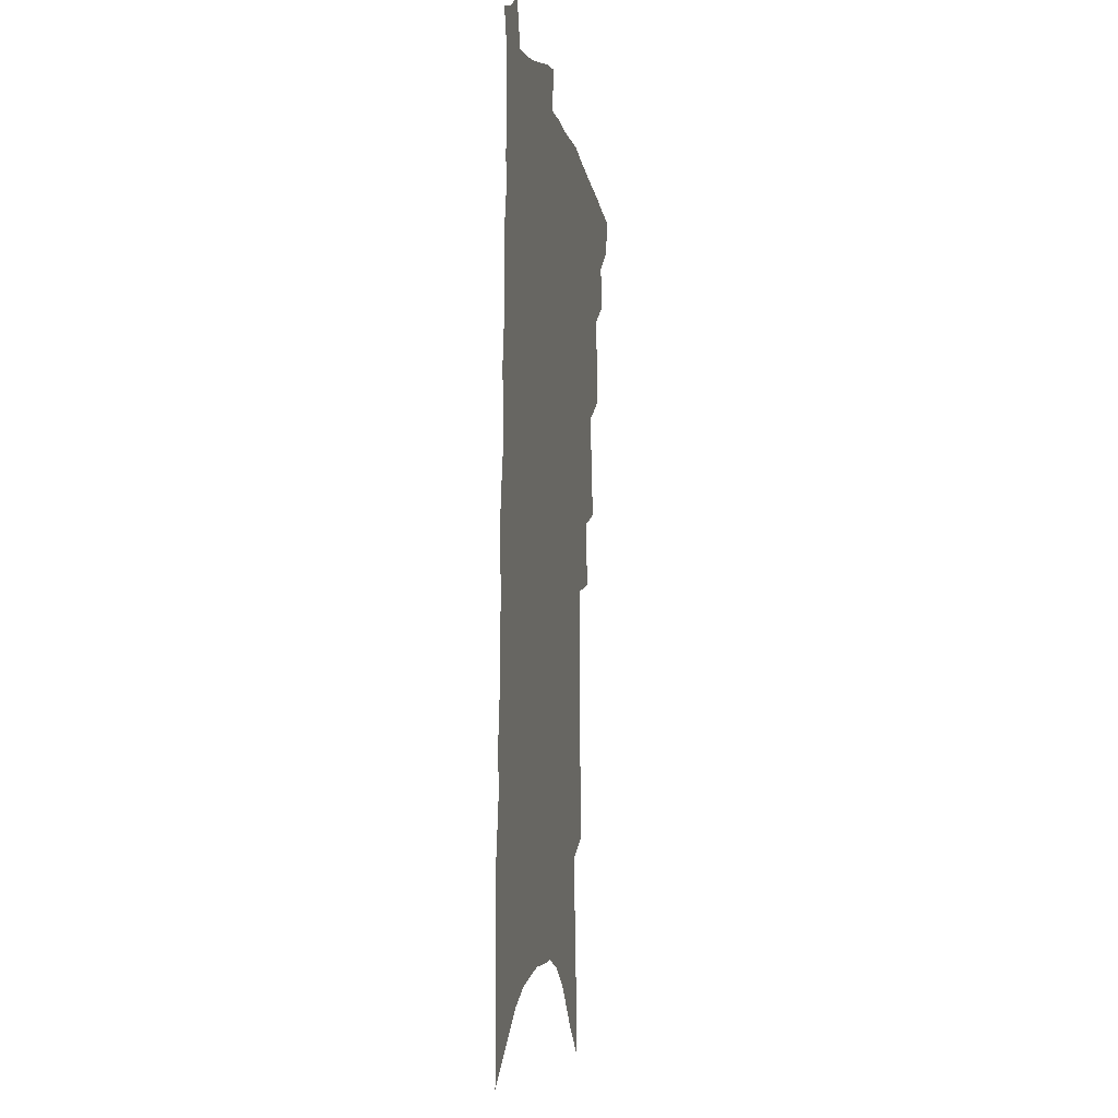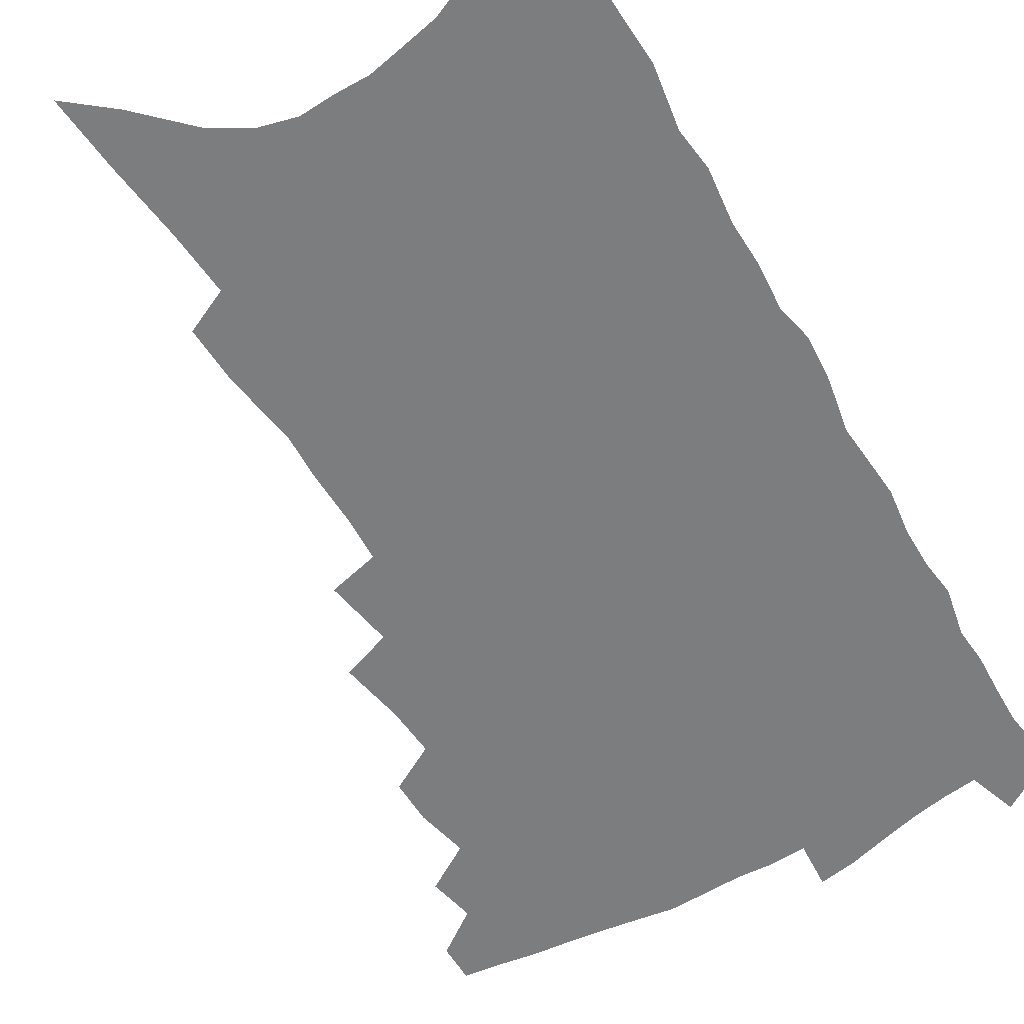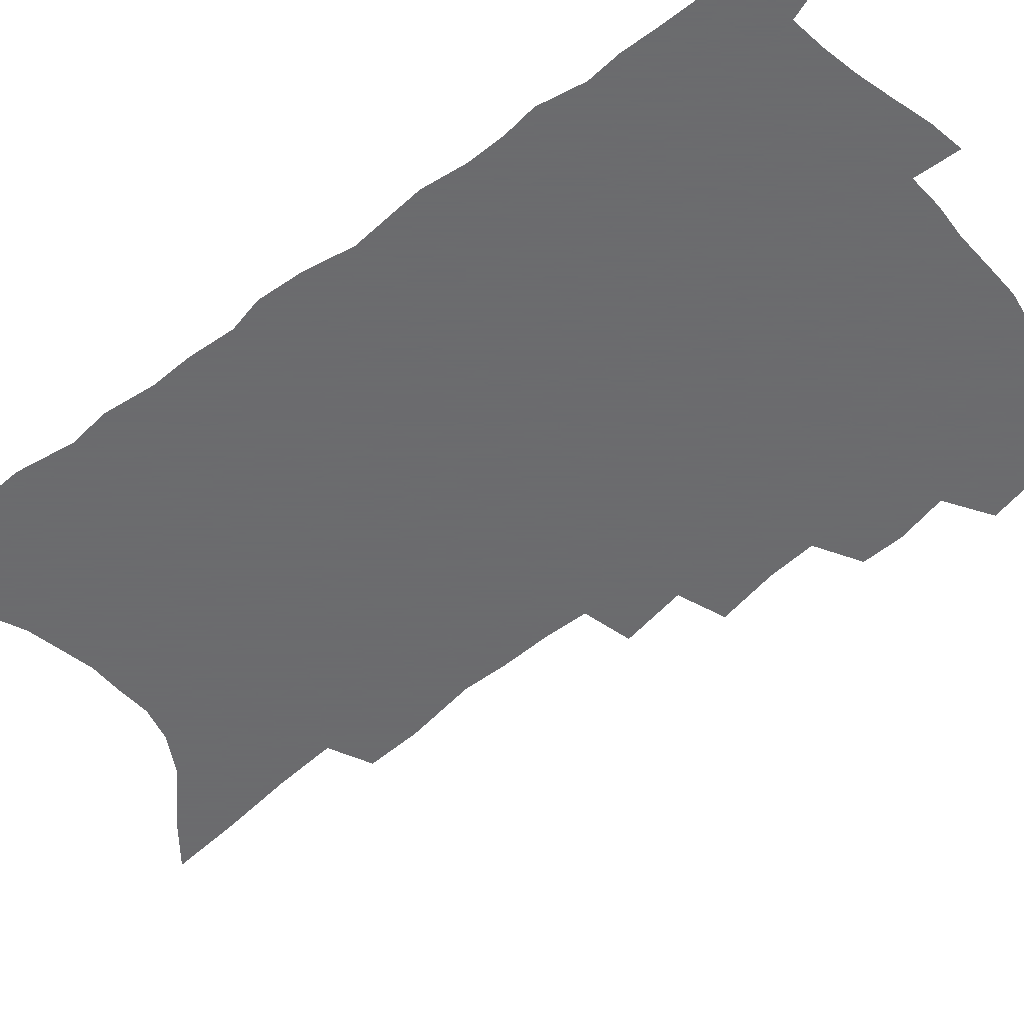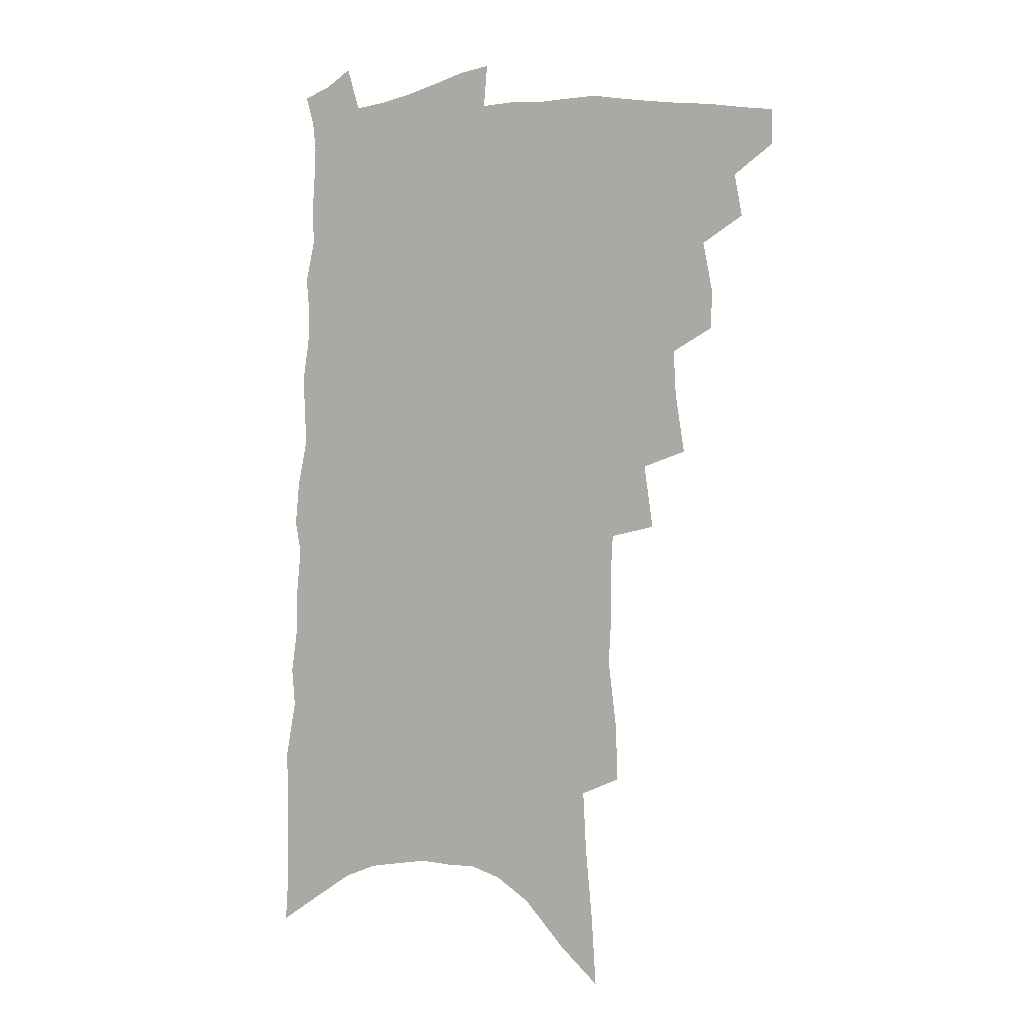
<metadata>
{"format":"obj","ext":"obj","renderer":"f3d","projection":"perspective","resolution":1024,"background":"white","views":[{"elev":-4.3,"azim":100.2,"up":"+Y"},{"elev":-59.0,"azim":32.0,"up":"+Z"},{"elev":-53.5,"azim":131.4,"up":"+Z"},{"elev":0.5,"azim":-149.2,"up":"+Y"}]}
</metadata>
<code>
v 482.6 481.5 0
v 482.4 495.2 0
v 495.4 454.3 0
v 498.5 470.8 0
v 497.7 484.2 0
v 496.4 497.4 0
v 508.7 410.4 0
v 508.6 425.9 0
v 512.2 444.5 0
v 513 459.4 0
v 513.4 473.3 0
v 511.5 486.4 0
v 509.2 499.8 0
v 520.8 361 0
v 524.5 383.7 0
v 525.4 401.6 0
v 527.9 420 0
v 527.7 434.5 0
v 528.5 449.5 0
v 529.2 463.4 0
v 527.1 475.5 0
v 525.4 488.1 0
v 522.9 501.5 0
v 535 330.6 0
v 538.6 355.1 0
v 539.5 374.1 0
v 540.7 392.3 0
v 541.2 408.4 0
v 540.6 421.9 0
v 540.4 435.7 0
v 541.4 451 0
v 541.4 464.5 0
v 540 477.2 0
v 538.2 490 0
v 536 503.5 0
v 551.2 226.6 0
v 551.6 247.2 0
v 555 274.4 0
v 554.1 290.9 0
v 554.2 309.9 0
v 553.2 326.6 0
v 553.2 345.3 0
v 553.6 363.3 0
v 553.7 380 0
v 554.5 397.1 0
v 554.1 410.9 0
v 554 425.1 0
v 555 440.2 0
v 554.5 453 0
v 554.5 466.1 0
v 552.7 478.9 0
v 551.2 491.8 0
v 548.9 505.7 0
v 561.2 141.1 0
v 563 168.2 0
v 565.7 196.3 0
v 567 219.7 0
v 567.2 240.4 0
v 567.6 261.1 0
v 568 281.1 0
v 568.6 301.5 0
v 567.5 317.4 0
v 567.6 335.5 0
v 566.5 350.7 0
v 567.3 369.1 0
v 567.5 385.6 0
v 566.5 398.6 0
v 567.6 414.6 0
v 567.9 429.1 0
v 567.6 442.1 0
v 567.8 455.4 0
v 566.6 467.5 0
v 566.3 479.9 0
v 564.5 492.9 0
v 561.8 508.2 0
v 577.1 154.6 0
v 577.5 178 0
v 582 211.4 0
v 582.2 232.3 0
v 582.1 252.2 0
v 580.6 267.7 0
v 580.9 287.6 0
v 581.8 309.3 0
v 581.5 325.8 0
v 580.6 340.8 0
v 580.4 357.8 0
v 579.7 372.3 0
v 580.4 389.6 0
v 580.5 403.8 0
v 579.7 416.2 0
v 580.4 431.4 0
v 580.3 444.1 0
v 580 456.3 0
v 579.3 468.4 0
v 578.9 480.7 0
v 577.4 494 0
v 575.7 508.2 0
v 594.2 172.2 0
v 595.7 199.7 0
v 595.2 218.6 0
v 594.9 238.1 0
v 594.6 258.2 0
v 594 276.1 0
v 593.9 294.1 0
v 593.3 310.1 0
v 593.7 331.4 0
v 592.6 343.6 0
v 592.6 360.9 0
v 592.2 375.8 0
v 592.1 390 0
v 592.4 405.8 0
v 592 418.5 0
v 592.1 431.7 0
v 592.3 444.8 0
v 592 456.9 0
v 591.8 469.2 0
v 591.4 481.5 0
v 590.3 494.7 0
v 589.4 508.1 0
v 608 180.7 0
v 608.2 204.1 0
v 608 225 0
v 607.3 243.3 0
v 606.5 259.7 0
v 605.5 275.5 0
v 605.9 297.3 0
v 605.7 315.9 0
v 605.1 330.8 0
v 604.6 346.7 0
v 604.5 363.8 0
v 604.3 378.4 0
v 604 392 0
v 604 406.6 0
v 604.2 420.5 0
v 604.2 433.1 0
v 604.3 445.6 0
v 604.2 457.5 0
v 604.3 469.5 0
v 604.3 481.7 0
v 603.8 494.2 0
v 602.3 509.3 0
v 620.9 184.5 0
v 620.5 207.9 0
v 620 226.8 0
v 619.4 245.3 0
v 618.9 265.4 0
v 618.3 283.7 0
v 617.6 296.9 0
v 617.2 319.1 0
v 616.7 332.6 0
v 616.3 349.6 0
v 616.1 364.2 0
v 615.8 378.3 0
v 615.7 394 0
v 615.6 407.8 0
v 615.7 421.1 0
v 615.8 433.5 0
v 615.8 445.4 0
v 616.2 457.6 0
v 616.8 470 0
v 616.8 481.6 0
v 616.4 494.1 0
v 615.3 509 0
v 613.8 525.9 0
v 633.6 184.1 0
v 632.7 207.7 0
v 631.9 231.2 0
v 631.5 247.1 0
v 630.7 266.6 0
v 630.2 282.2 0
v 629.4 300.8 0
v 628.8 317.2 0
v 628.3 333.7 0
v 627.7 350.6 0
v 627.6 363.5 0
v 627.3 379.2 0
v 627.2 393.7 0
v 627 407.5 0
v 627 420.7 0
v 627.4 434.9 0
v 627.6 446 0
v 628 457.6 0
v 628.4 469.7 0
v 628.7 481.4 0
v 628.9 493.7 0
v 628.4 507.9 0
v 627 524.1 0
v 646.4 184.6 0
v 645 209 0
v 644.9 226.2 0
v 643.9 245.1 0
v 642.5 265.9 0
v 641.9 282.7 0
v 640.9 301.2 0
v 640.2 318.2 0
v 640.2 331.8 0
v 639.4 348.7 0
v 639 364.3 0
v 638.9 378.3 0
v 638.7 392.7 0
v 638.6 406.6 0
v 638.3 421.3 0
v 638.7 433.4 0
v 639.1 445.2 0
v 639.6 457.2 0
v 640 469.5 0
v 640.5 480.9 0
v 641.2 492.9 0
v 642.4 504.4 0
v 641 520.7 0
v 659.4 182.4 0
v 658.1 204.8 0
v 656.8 226.6 0
v 656.4 242.5 0
v 654.5 264.5 0
v 654.4 279.5 0
v 652.5 300.5 0
v 652 316.2 0
v 651.9 330.8 0
v 651.1 347.2 0
v 650.5 362.7 0
v 651.1 375.7 0
v 650.5 390.7 0
v 650.9 403.5 0
v 649.9 419.3 0
v 650.2 431.9 0
v 651 443.4 0
v 651.1 456.5 0
v 651.4 468.7 0
v 652.3 480.2 0
v 653.2 492 0
v 654.1 503.9 0
v 654.5 517.5 0
v 672.5 180 0
v 671.3 201.2 0
v 669.9 221.9 0
v 668.9 240.4 0
v 668 258.8 0
v 666.7 277.5 0
v 665 296.6 0
v 663.9 313.5 0
v 664.3 327.5 0
v 663.2 344.5 0
v 663.7 358 0
v 663.2 373.1 0
v 662.1 389.1 0
v 662.6 401.9 0
v 661.3 417.7 0
v 662.1 429.9 0
v 662.4 442.6 0
v 663.2 454.5 0
v 663.3 467.3 0
v 663.8 479.7 0
v 665.2 491.1 0
v 666.3 503.1 0
v 667.7 515.3 0
v 686.6 174.3 0
v 686.1 193.7 0
v 684.5 214.6 0
v 682.3 235.8 0
v 681 254.7 0
v 680.2 272.3 0
v 678.5 290.9 0
v 678.9 305.7 0
v 676.4 325 0
v 677 339.1 0
v 675.8 355.3 0
v 676.1 369.3 0
v 674.7 385.3 0
v 675.2 398.7 0
v 674.8 413.1 0
v 674.6 426.8 0
v 674.3 440.4 0
v 675.5 452.4 0
v 674.7 466.5 0
v 675.8 478.1 0
v 676.8 489.9 0
v 678.7 501.7 0
v 680.4 514.1 0
v 685.8 531.5 0
v 703.2 163.5 0
v 702 184.2 0
v 701 204 0
v 699.8 223.5 0
v 696.5 245.8 0
v 695.9 263.4 0
v 694.1 282.1 0
v 692.6 300 0
v 692.4 315.9 0
v 692.4 331.2 0
v 692.8 345.9 0
v 690.4 363.3 0
v 690 378.3 0
v 690.8 391.7 0
v 689.4 407.2 0
v 690 420.5 0
v 687.6 436.4 0
v 689.6 448.3 0
v 687.5 463.6 0
v 687.7 476.2 0
v 689.3 487.9 0
v 690.9 499.9 0
v 692.2 511.9 0
v 696.9 525 0
v 720.5 151.9 0
v 719.2 172.8 0
v 719.3 190.9 0
v 719.4 208.8 0
v 719.8 226.4 0
v 715.5 249.1 0
v 716.9 264.5 0
v 714 284.3 0
v 714.1 300.4 0
v 712.3 318 0
v 714.8 331.2 0
v 713.1 348.2 0
v 709 367.3 0
v 709.7 381.3 0
v 710.4 395.4 0
v 707.7 412.1 0
v 707.4 426.6 0
v 708.6 439.6 0
v 704.7 456.8 0
v 705.3 469.9 0
v 704.4 483.7 0
v 703.7 497.7 0
v 705 509.7 0
v 708.5 521.2 0
f 4 5 1
f 1 5 2
f 5 6 2
f 9 10 3
f 3 10 4
f 10 11 4
f 4 11 5
f 11 12 5
f 5 12 6
f 12 13 6
f 16 17 7
f 7 17 8
f 17 18 8
f 8 18 9
f 18 19 9
f 9 19 10
f 19 20 10
f 10 20 11
f 20 21 11
f 11 21 12
f 21 22 12
f 12 22 13
f 22 23 13
f 25 26 14
f 14 26 15
f 26 27 15
f 15 27 16
f 27 28 16
f 16 28 17
f 28 29 17
f 17 29 18
f 29 30 18
f 18 30 19
f 30 31 19
f 19 31 20
f 31 32 20
f 20 32 21
f 32 33 21
f 21 33 22
f 33 34 22
f 22 34 23
f 34 35 23
f 41 42 24
f 24 42 25
f 42 43 25
f 25 43 26
f 43 44 26
f 26 44 27
f 44 45 27
f 27 45 28
f 45 46 28
f 28 46 29
f 46 47 29
f 29 47 30
f 47 48 30
f 30 48 31
f 48 49 31
f 31 49 32
f 49 50 32
f 32 50 33
f 50 51 33
f 33 51 34
f 51 52 34
f 34 52 35
f 52 53 35
f 57 58 36
f 36 58 37
f 58 59 37
f 37 59 38
f 59 60 38
f 38 60 39
f 60 61 39
f 39 61 40
f 61 62 40
f 40 62 41
f 62 63 41
f 41 63 42
f 63 64 42
f 42 64 43
f 64 65 43
f 43 65 44
f 65 66 44
f 44 66 45
f 66 67 45
f 45 67 46
f 67 68 46
f 46 68 47
f 68 69 47
f 47 69 48
f 69 70 48
f 48 70 49
f 70 71 49
f 49 71 50
f 71 72 50
f 50 72 51
f 72 73 51
f 51 73 52
f 73 74 52
f 52 74 53
f 74 75 53
f 54 76 55
f 76 77 55
f 55 77 56
f 77 78 56
f 56 78 57
f 78 79 57
f 57 79 58
f 79 80 58
f 58 80 59
f 80 81 59
f 59 81 60
f 81 82 60
f 60 82 61
f 82 83 61
f 61 83 62
f 83 84 62
f 62 84 63
f 84 85 63
f 63 85 64
f 85 86 64
f 64 86 65
f 86 87 65
f 65 87 66
f 87 88 66
f 66 88 67
f 88 89 67
f 67 89 68
f 89 90 68
f 68 90 69
f 90 91 69
f 69 91 70
f 91 92 70
f 70 92 71
f 92 93 71
f 71 93 72
f 93 94 72
f 72 94 73
f 94 95 73
f 73 95 74
f 95 96 74
f 74 96 75
f 96 97 75
f 76 98 77
f 98 99 77
f 77 99 78
f 99 100 78
f 78 100 79
f 100 101 79
f 79 101 80
f 101 102 80
f 80 102 81
f 102 103 81
f 81 103 82
f 103 104 82
f 82 104 83
f 104 105 83
f 83 105 84
f 105 106 84
f 84 106 85
f 106 107 85
f 85 107 86
f 107 108 86
f 86 108 87
f 108 109 87
f 87 109 88
f 109 110 88
f 88 110 89
f 110 111 89
f 89 111 90
f 111 112 90
f 90 112 91
f 112 113 91
f 91 113 92
f 113 114 92
f 92 114 93
f 114 115 93
f 93 115 94
f 115 116 94
f 94 116 95
f 116 117 95
f 95 117 96
f 117 118 96
f 96 118 97
f 118 119 97
f 98 120 99
f 120 121 99
f 99 121 100
f 121 122 100
f 100 122 101
f 122 123 101
f 101 123 102
f 123 124 102
f 102 124 103
f 124 125 103
f 103 125 104
f 125 126 104
f 104 126 105
f 126 127 105
f 105 127 106
f 127 128 106
f 106 128 107
f 128 129 107
f 107 129 108
f 129 130 108
f 108 130 109
f 130 131 109
f 109 131 110
f 131 132 110
f 110 132 111
f 132 133 111
f 111 133 112
f 133 134 112
f 112 134 113
f 134 135 113
f 113 135 114
f 135 136 114
f 114 136 115
f 136 137 115
f 115 137 116
f 137 138 116
f 116 138 117
f 138 139 117
f 117 139 118
f 139 140 118
f 118 140 119
f 140 141 119
f 120 142 121
f 142 143 121
f 121 143 122
f 143 144 122
f 122 144 123
f 144 145 123
f 123 145 124
f 145 146 124
f 124 146 125
f 146 147 125
f 125 147 126
f 147 148 126
f 126 148 127
f 148 149 127
f 127 149 128
f 149 150 128
f 128 150 129
f 150 151 129
f 129 151 130
f 151 152 130
f 130 152 131
f 152 153 131
f 131 153 132
f 153 154 132
f 132 154 133
f 154 155 133
f 133 155 134
f 155 156 134
f 134 156 135
f 156 157 135
f 135 157 136
f 157 158 136
f 136 158 137
f 158 159 137
f 137 159 138
f 159 160 138
f 138 160 139
f 160 161 139
f 139 161 140
f 161 162 140
f 140 162 141
f 162 163 141
f 142 165 143
f 165 166 143
f 143 166 144
f 166 167 144
f 144 167 145
f 167 168 145
f 145 168 146
f 168 169 146
f 146 169 147
f 169 170 147
f 147 170 148
f 170 171 148
f 148 171 149
f 171 172 149
f 149 172 150
f 172 173 150
f 150 173 151
f 173 174 151
f 151 174 152
f 174 175 152
f 152 175 153
f 175 176 153
f 153 176 154
f 176 177 154
f 154 177 155
f 177 178 155
f 155 178 156
f 178 179 156
f 156 179 157
f 179 180 157
f 157 180 158
f 180 181 158
f 158 181 159
f 181 182 159
f 159 182 160
f 182 183 160
f 160 183 161
f 183 184 161
f 161 184 162
f 184 185 162
f 162 185 163
f 185 186 163
f 163 186 164
f 186 187 164
f 165 188 166
f 188 189 166
f 166 189 167
f 189 190 167
f 167 190 168
f 190 191 168
f 168 191 169
f 191 192 169
f 169 192 170
f 192 193 170
f 170 193 171
f 193 194 171
f 171 194 172
f 194 195 172
f 172 195 173
f 195 196 173
f 173 196 174
f 196 197 174
f 174 197 175
f 197 198 175
f 175 198 176
f 198 199 176
f 176 199 177
f 199 200 177
f 177 200 178
f 200 201 178
f 178 201 179
f 201 202 179
f 179 202 180
f 202 203 180
f 180 203 181
f 203 204 181
f 181 204 182
f 204 205 182
f 182 205 183
f 205 206 183
f 183 206 184
f 206 207 184
f 184 207 185
f 207 208 185
f 185 208 186
f 208 209 186
f 186 209 187
f 209 210 187
f 188 211 189
f 211 212 189
f 189 212 190
f 212 213 190
f 190 213 191
f 213 214 191
f 191 214 192
f 214 215 192
f 192 215 193
f 215 216 193
f 193 216 194
f 216 217 194
f 194 217 195
f 217 218 195
f 195 218 196
f 218 219 196
f 196 219 197
f 219 220 197
f 197 220 198
f 220 221 198
f 198 221 199
f 221 222 199
f 199 222 200
f 222 223 200
f 200 223 201
f 223 224 201
f 201 224 202
f 224 225 202
f 202 225 203
f 225 226 203
f 203 226 204
f 226 227 204
f 204 227 205
f 227 228 205
f 205 228 206
f 228 229 206
f 206 229 207
f 229 230 207
f 207 230 208
f 230 231 208
f 208 231 209
f 231 232 209
f 209 232 210
f 232 233 210
f 211 234 212
f 234 235 212
f 212 235 213
f 235 236 213
f 213 236 214
f 236 237 214
f 214 237 215
f 237 238 215
f 215 238 216
f 238 239 216
f 216 239 217
f 239 240 217
f 217 240 218
f 240 241 218
f 218 241 219
f 241 242 219
f 219 242 220
f 242 243 220
f 220 243 221
f 243 244 221
f 221 244 222
f 244 245 222
f 222 245 223
f 245 246 223
f 223 246 224
f 246 247 224
f 224 247 225
f 247 248 225
f 225 248 226
f 248 249 226
f 226 249 227
f 249 250 227
f 227 250 228
f 250 251 228
f 228 251 229
f 251 252 229
f 229 252 230
f 252 253 230
f 230 253 231
f 253 254 231
f 231 254 232
f 254 255 232
f 232 255 233
f 255 256 233
f 234 257 235
f 257 258 235
f 235 258 236
f 258 259 236
f 236 259 237
f 259 260 237
f 237 260 238
f 260 261 238
f 238 261 239
f 261 262 239
f 239 262 240
f 262 263 240
f 240 263 241
f 263 264 241
f 241 264 242
f 264 265 242
f 242 265 243
f 265 266 243
f 243 266 244
f 266 267 244
f 244 267 245
f 267 268 245
f 245 268 246
f 268 269 246
f 246 269 247
f 269 270 247
f 247 270 248
f 270 271 248
f 248 271 249
f 271 272 249
f 249 272 250
f 272 273 250
f 250 273 251
f 273 274 251
f 251 274 252
f 274 275 252
f 252 275 253
f 275 276 253
f 253 276 254
f 276 277 254
f 254 277 255
f 277 278 255
f 255 278 256
f 278 279 256
f 257 281 258
f 281 282 258
f 258 282 259
f 282 283 259
f 259 283 260
f 283 284 260
f 260 284 261
f 284 285 261
f 261 285 262
f 285 286 262
f 262 286 263
f 286 287 263
f 263 287 264
f 287 288 264
f 264 288 265
f 288 289 265
f 265 289 266
f 289 290 266
f 266 290 267
f 290 291 267
f 267 291 268
f 291 292 268
f 268 292 269
f 292 293 269
f 269 293 270
f 293 294 270
f 270 294 271
f 294 295 271
f 271 295 272
f 295 296 272
f 272 296 273
f 296 297 273
f 273 297 274
f 297 298 274
f 274 298 275
f 298 299 275
f 275 299 276
f 299 300 276
f 276 300 277
f 300 301 277
f 277 301 278
f 301 302 278
f 278 302 279
f 302 303 279
f 279 303 280
f 303 304 280
f 281 305 282
f 305 306 282
f 282 306 283
f 306 307 283
f 283 307 284
f 307 308 284
f 284 308 285
f 308 309 285
f 285 309 286
f 309 310 286
f 286 310 287
f 310 311 287
f 287 311 288
f 311 312 288
f 288 312 289
f 312 313 289
f 289 313 290
f 313 314 290
f 290 314 291
f 314 315 291
f 291 315 292
f 315 316 292
f 292 316 293
f 316 317 293
f 293 317 294
f 317 318 294
f 294 318 295
f 318 319 295
f 295 319 296
f 319 320 296
f 296 320 297
f 320 321 297
f 297 321 298
f 321 322 298
f 298 322 299
f 322 323 299
f 299 323 300
f 323 324 300
f 300 324 301
f 324 325 301
f 301 325 302
f 325 326 302
f 302 326 303
f 326 327 303
f 303 327 304
f 327 328 304

</code>
